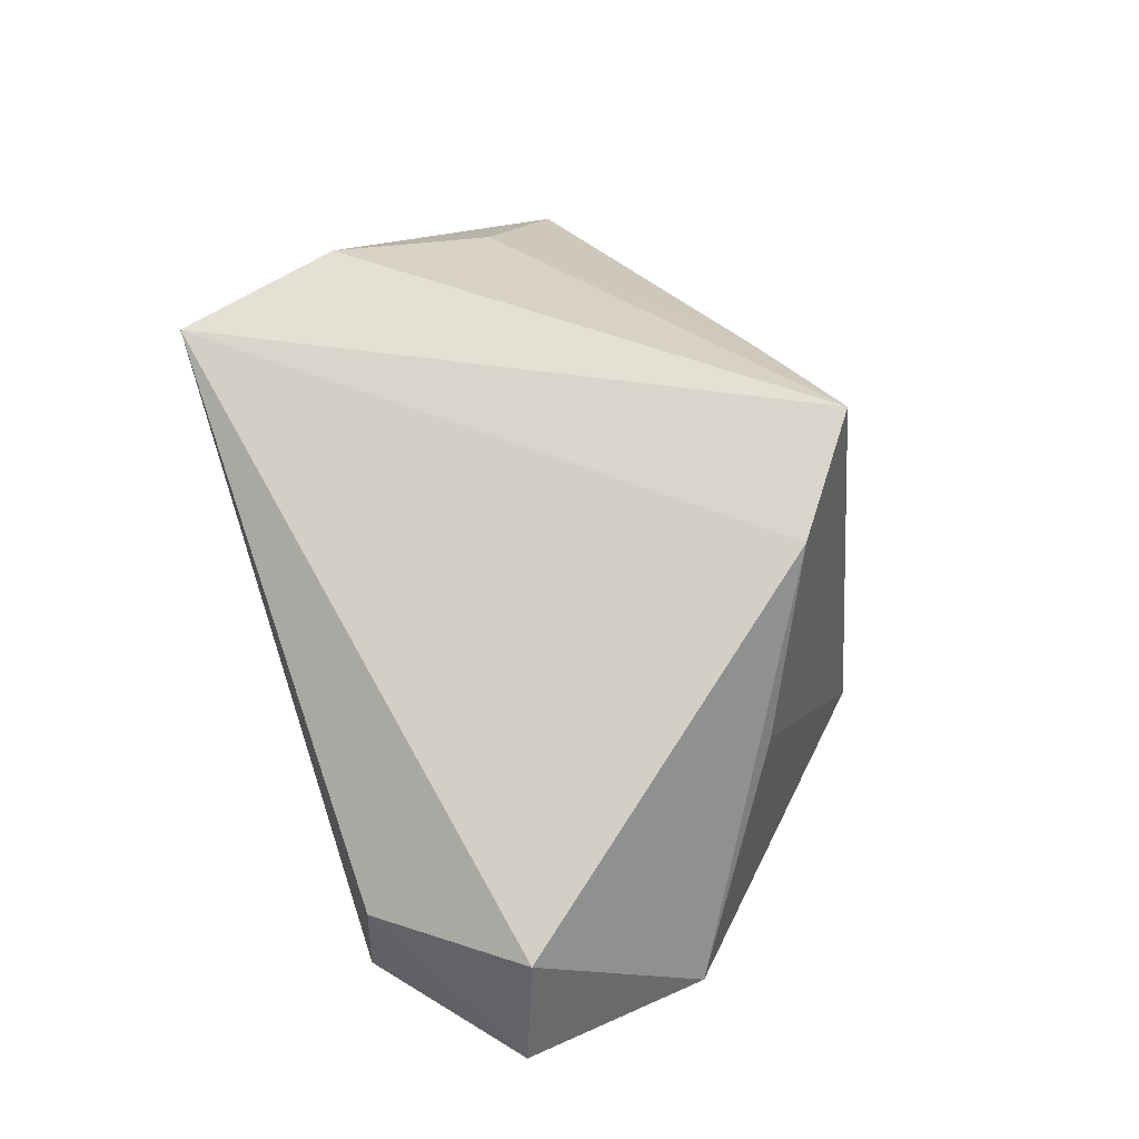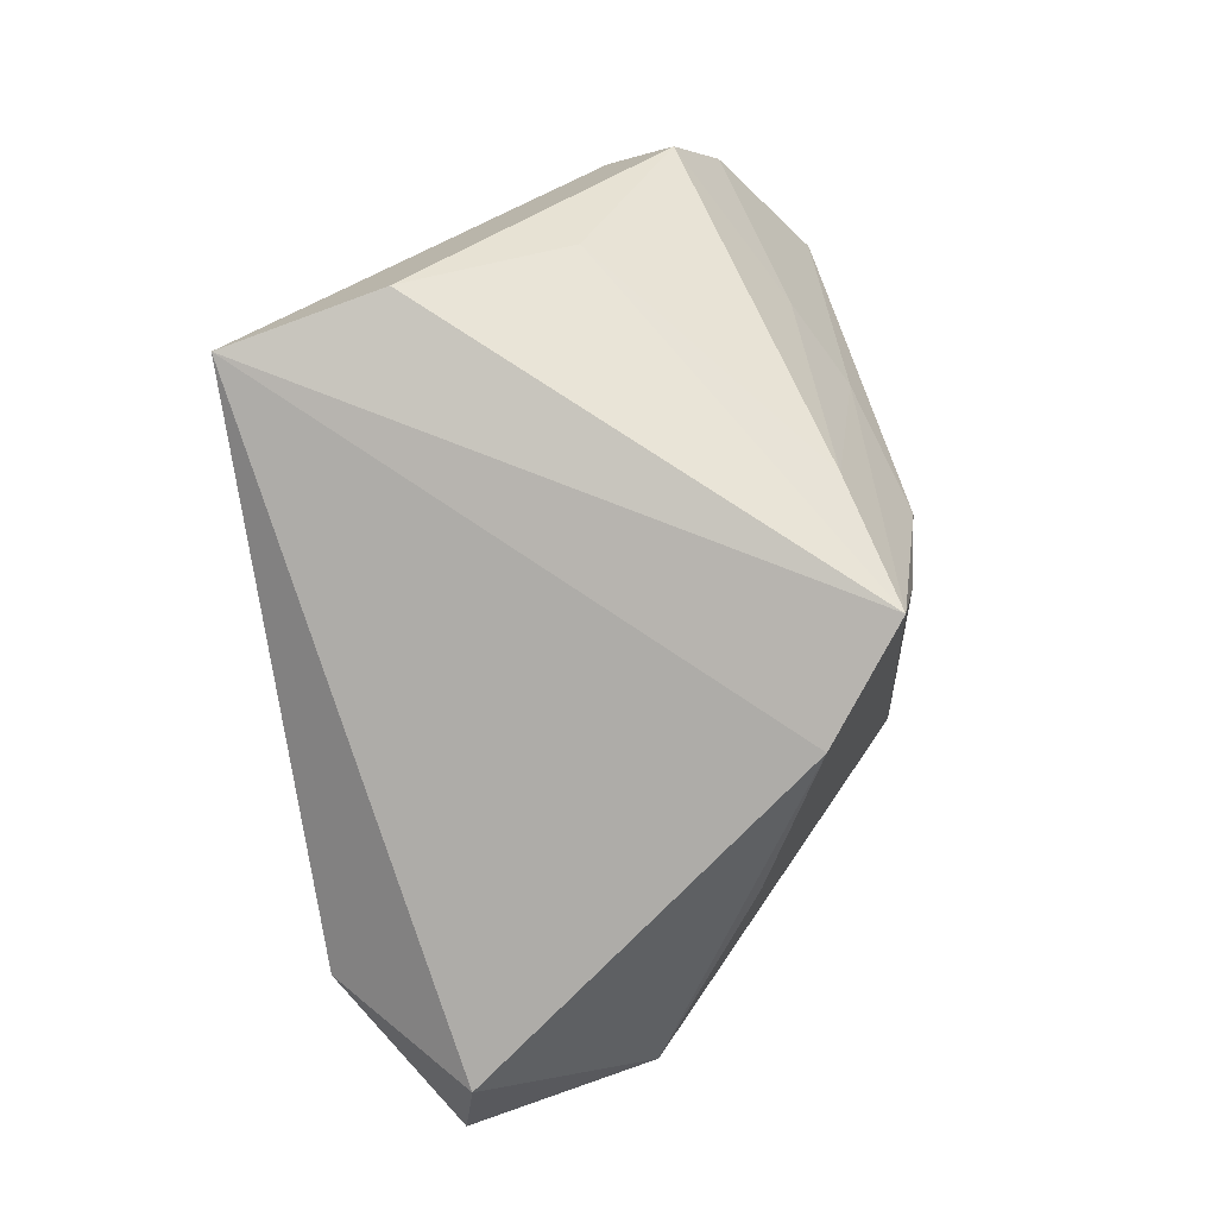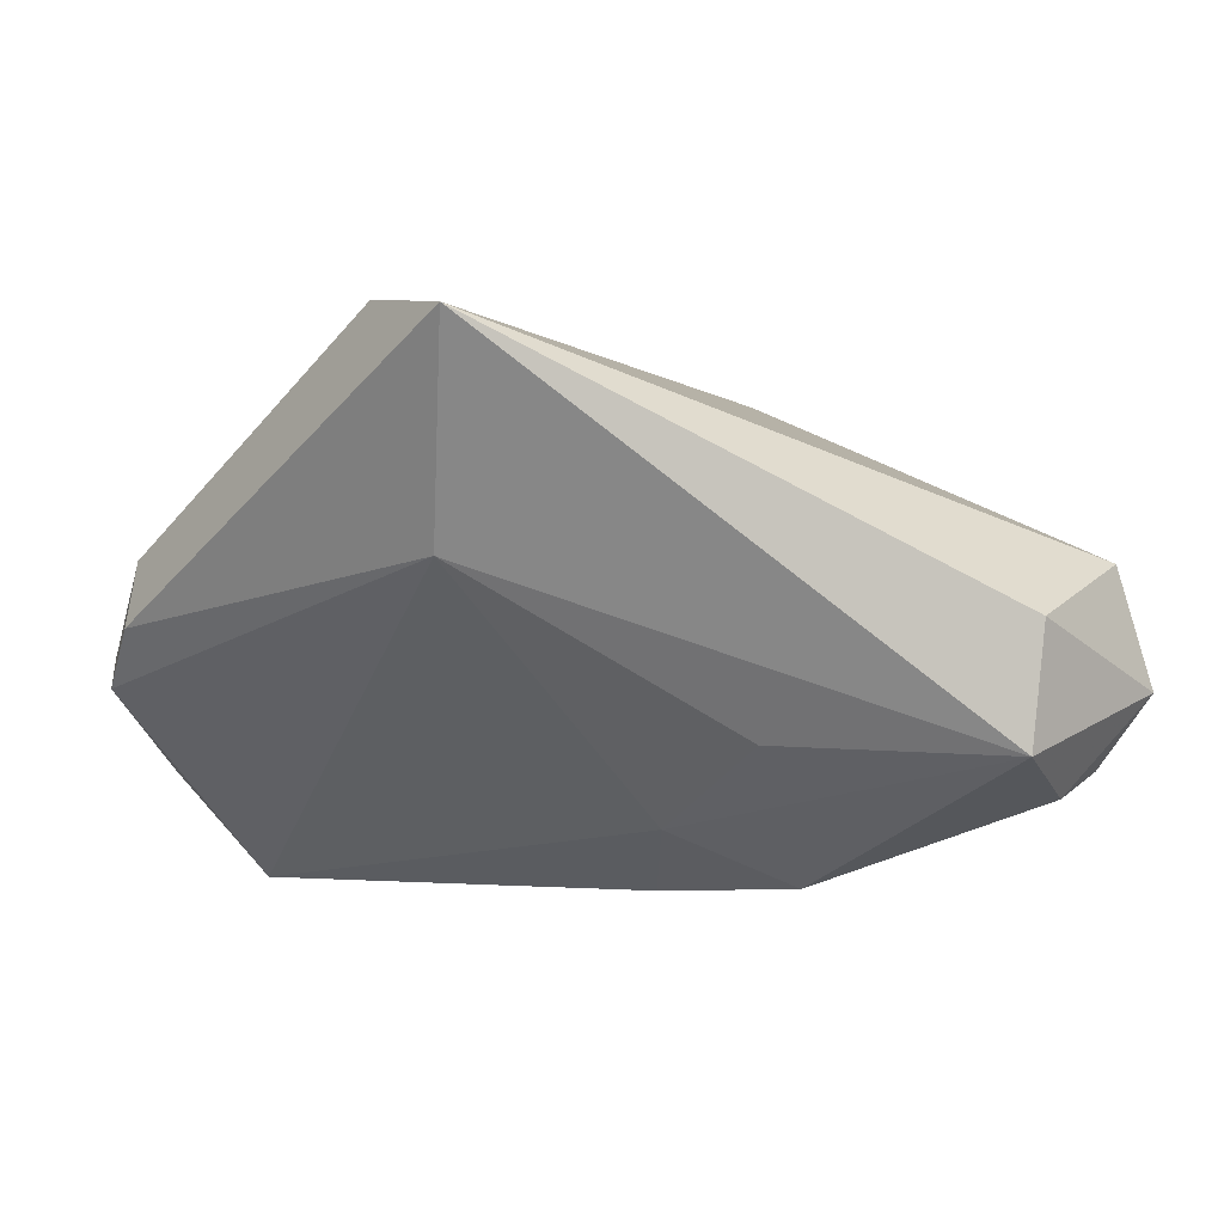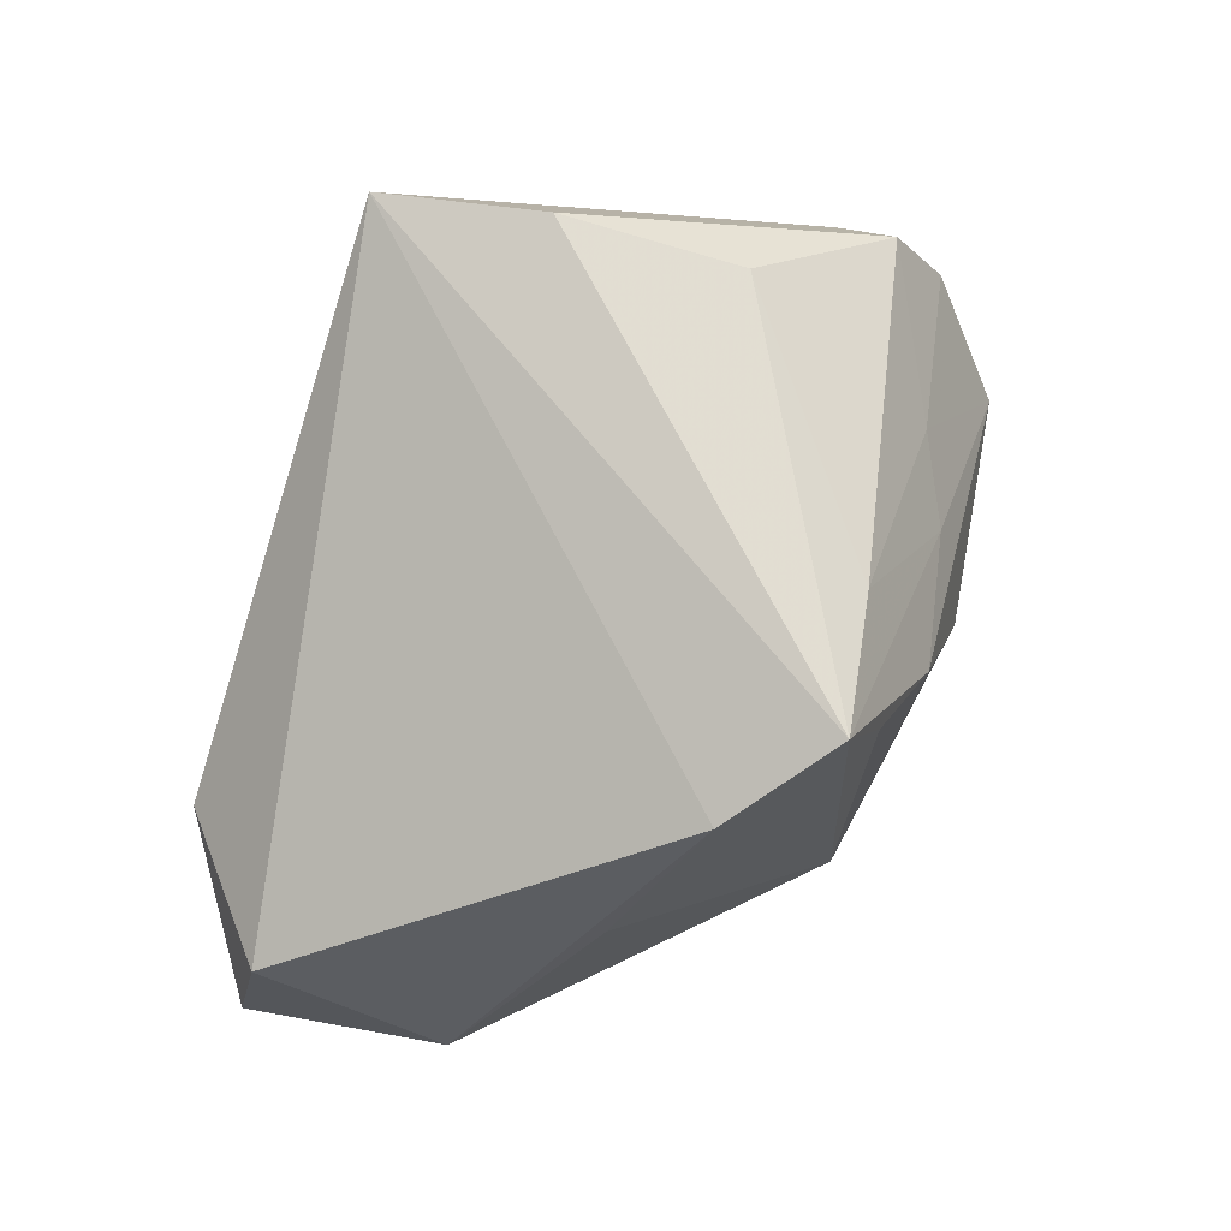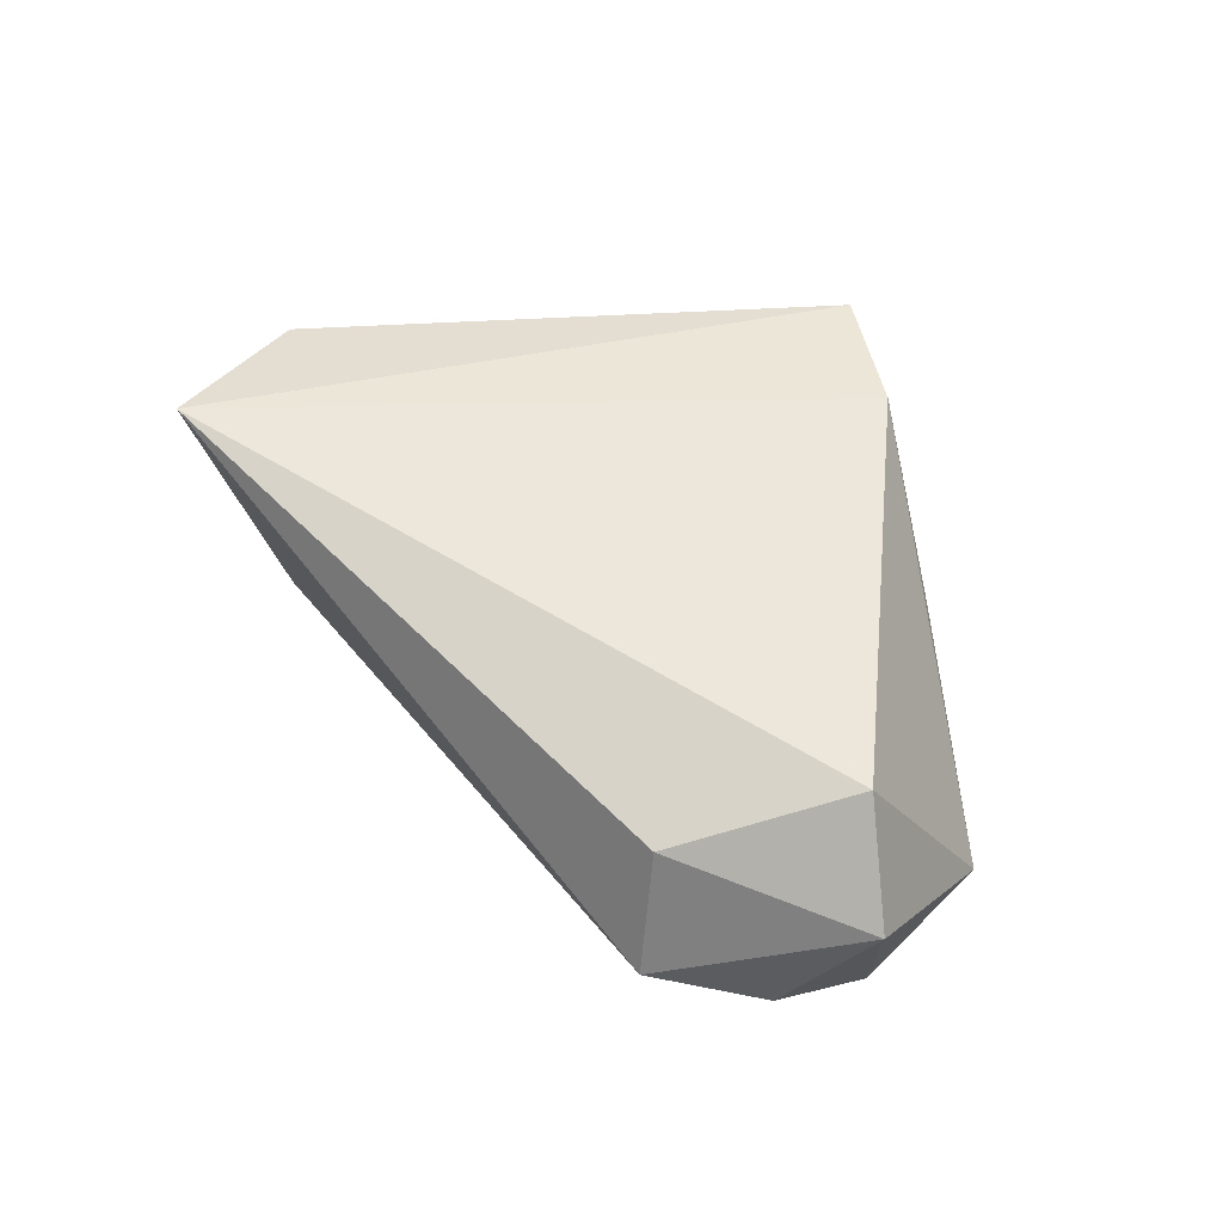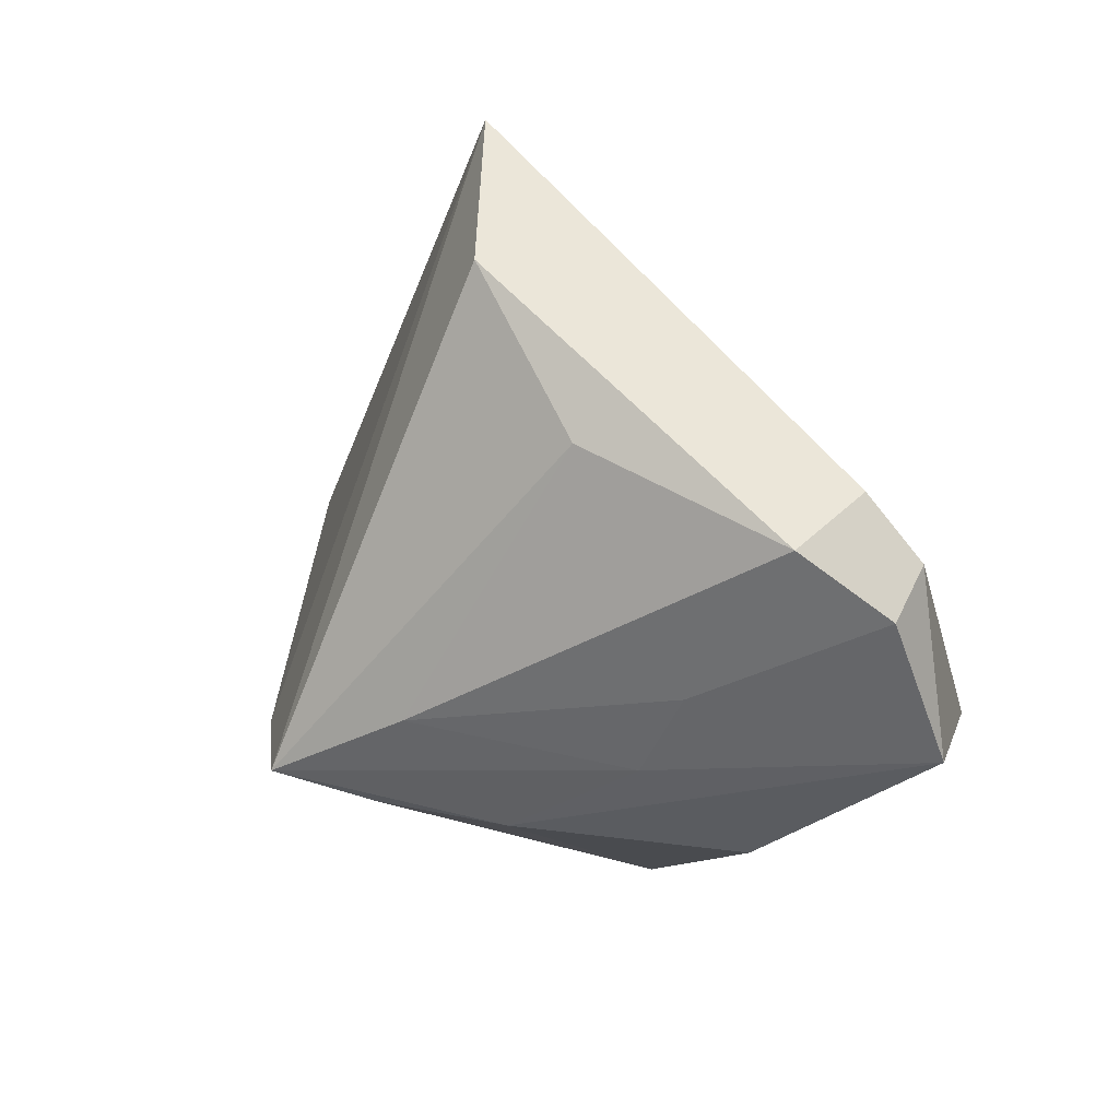
<metadata>
{"format":"obj","ext":"obj","renderer":"f3d","projection":"perspective","resolution":1024,"background":"white","views":[{"elev":53.6,"azim":-110.7,"up":"+Z"},{"elev":78.8,"azim":-99.6,"up":"+Z"},{"elev":-1.7,"azim":163.5,"up":"+Z"},{"elev":76.1,"azim":-70.9,"up":"+Z"},{"elev":25.1,"azim":-140.8,"up":"+Z"},{"elev":-20.6,"azim":56.5,"up":"+Y"}]}
</metadata>
<code>
v 0.03212 -0.0271 0.004921
v 0.02941 0.0396 0.02994
v 0.05362 -0.01653 0.00613
v -0.01246 -0.02919 0.03304
v -0.01995 0.01141 -0.03234
v 0.03727 -0.002467 0.02313
v 0.005576 -0.02627 0.02549
v -0.007802 -0.03222 0.02139
v -0.008865 0.02762 -0.01519
v -0.0447 0.02847 -0.02149
v 0.05558 -0.02294 -0.005631
v 0.03678 -0.02352 -0.03223
v -0.0571 0.02726 -0.009511
v -0.03743 0.0396 -0.001167
v -0.05353 0.02519 0.005324
v -0.01554 -0.03316 -0.02469
v -0.05306 0.003399 -0.01407
v 0.05671 -0.01589 -0.009068
v -0.002261 0.01345 -0.02503
v 0.02126 -0.03244 0.003423
v -0.005351 0.001907 -0.03294
v -0.03572 0.0396 -0.01633
v 0.03254 0.01913 0.03304
v -0.02491 -0.01889 0.0272
v -0.05216 0.02241 -0.01867
v 0.05587 -0.00876 -0.002086
v -0.03656 -0.01091 0.007526
v 0.003038 -0.03588 0.009561
v 0.02701 0.02612 0.005041
v 0.0162 -0.03839 -0.01615
v 0.04693 -0.03398 -0.01941
f 12 31 16
f 23 2 4
f 3 26 23
f 23 26 2
f 17 15 13
f 30 16 31
f 18 31 12
f 29 22 2
f 2 26 29
f 29 18 12
f 26 18 29
f 3 23 6
f 6 23 4
f 4 2 24
f 2 15 24
f 15 17 24
f 2 22 14
f 14 15 2
f 14 22 13
f 13 15 14
f 7 1 3
f 3 6 7
f 7 6 4
f 28 30 31
f 16 30 28
f 31 18 11
f 3 1 11
f 11 1 31
f 11 26 3
f 11 18 26
f 19 29 12
f 22 19 5
f 16 17 5
f 27 17 16
f 27 24 17
f 27 16 4
f 4 24 27
f 31 1 20
f 20 28 31
f 4 28 20
f 20 7 4
f 1 7 20
f 4 16 8
f 8 28 4
f 16 28 8
f 22 29 9
f 9 19 22
f 29 19 9
f 13 22 10
f 22 5 10
f 12 16 21
f 16 5 21
f 21 19 12
f 21 5 19
f 25 17 13
f 13 10 25
f 25 5 17
f 25 10 5

</code>
